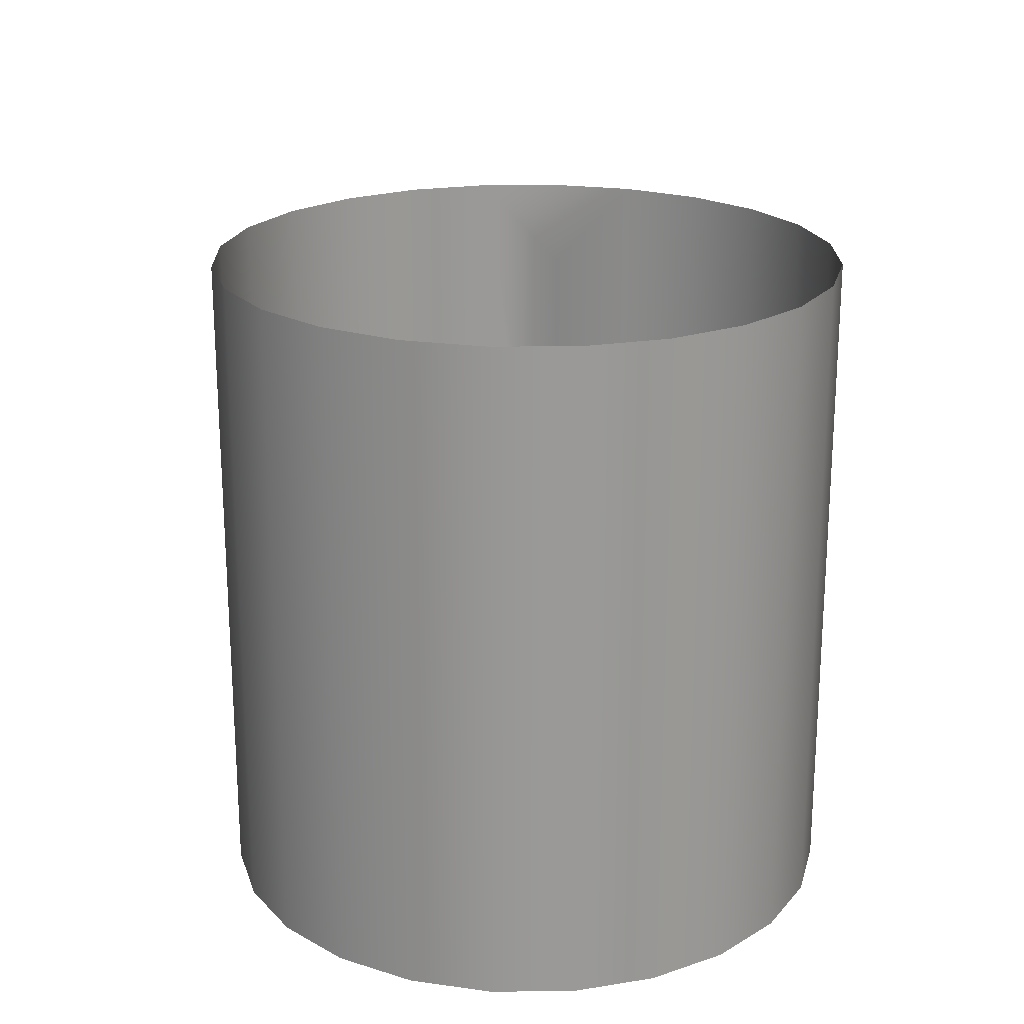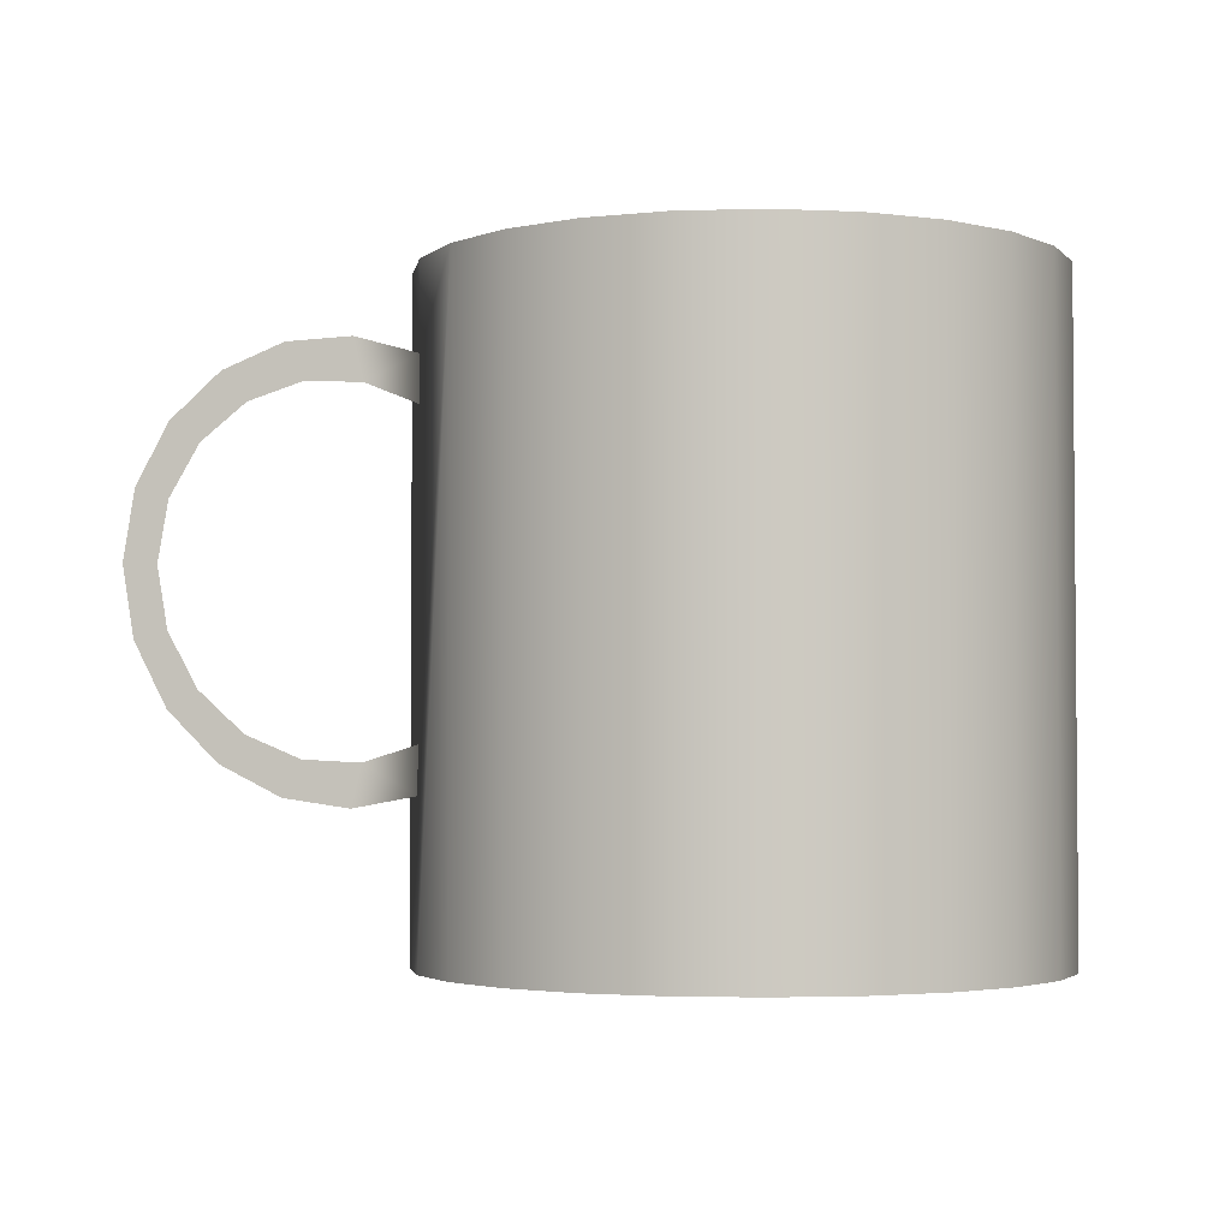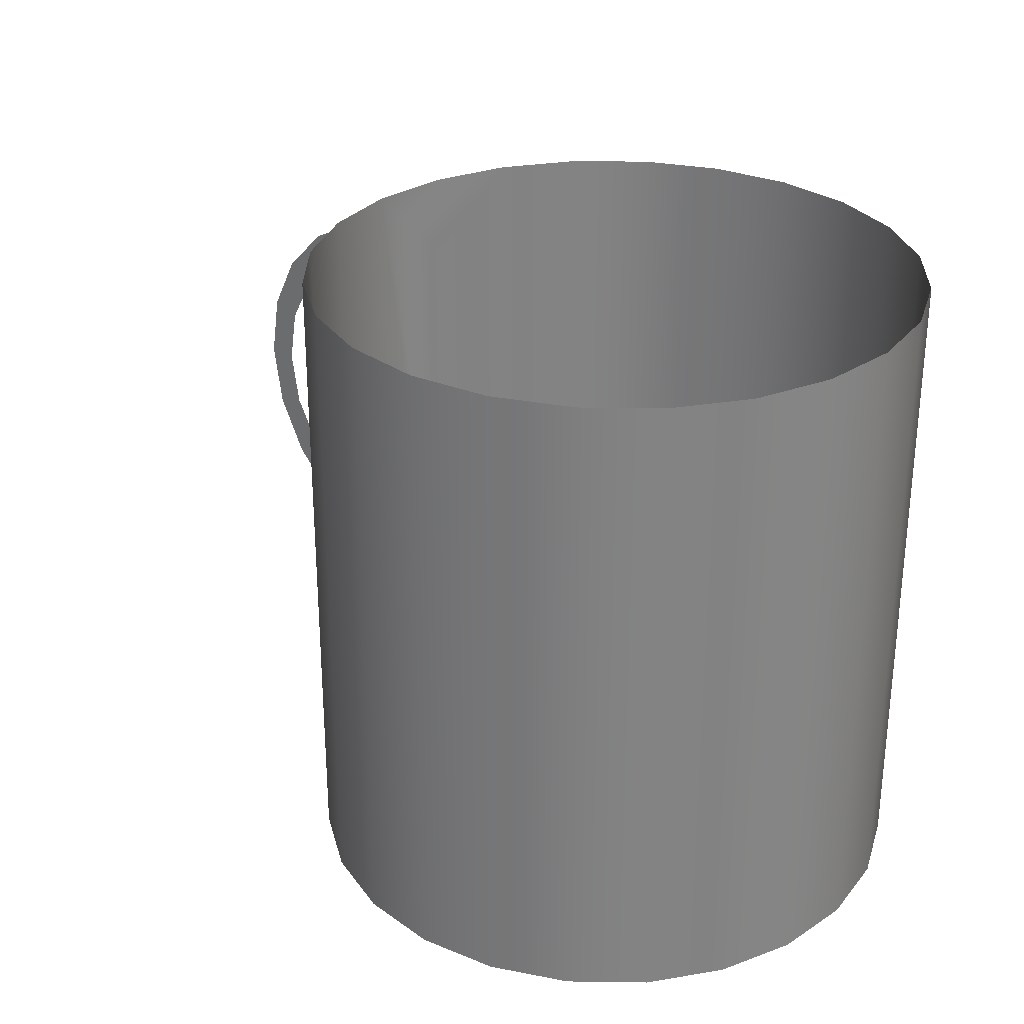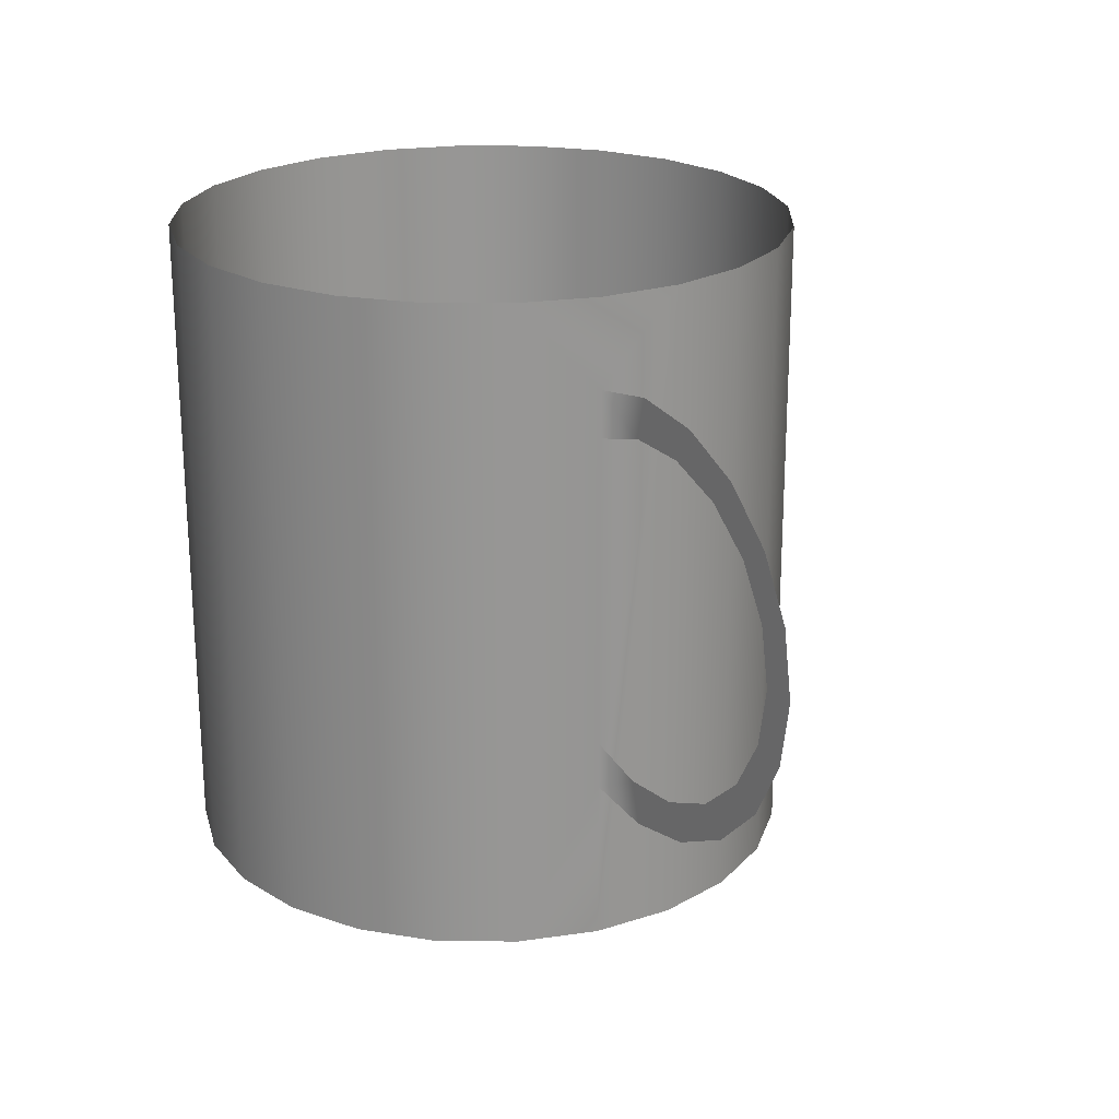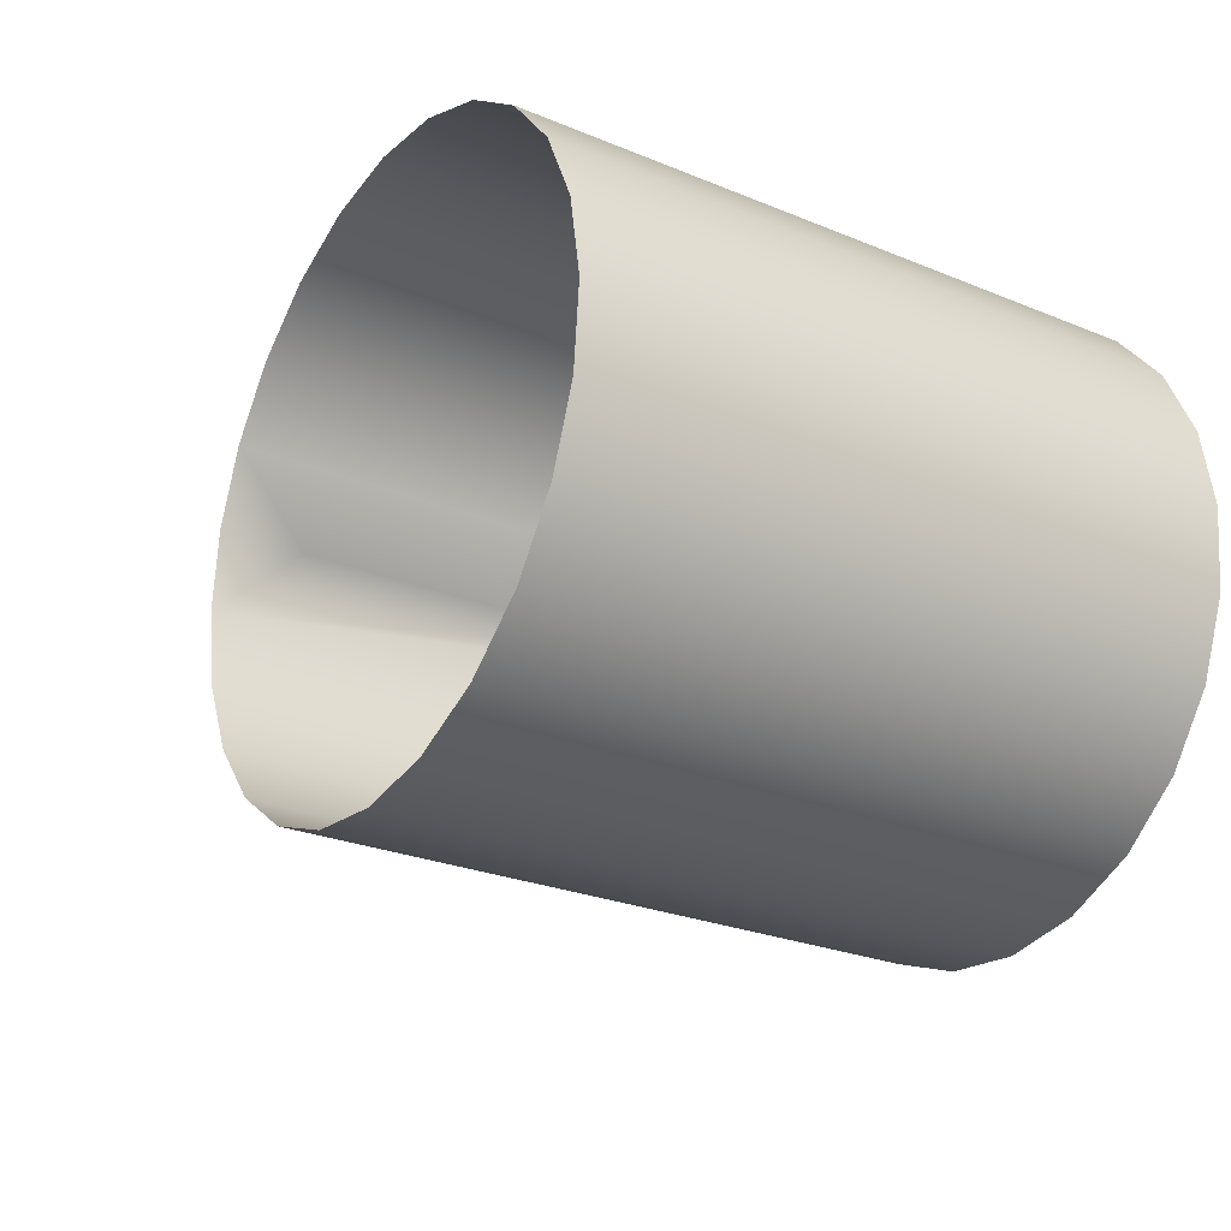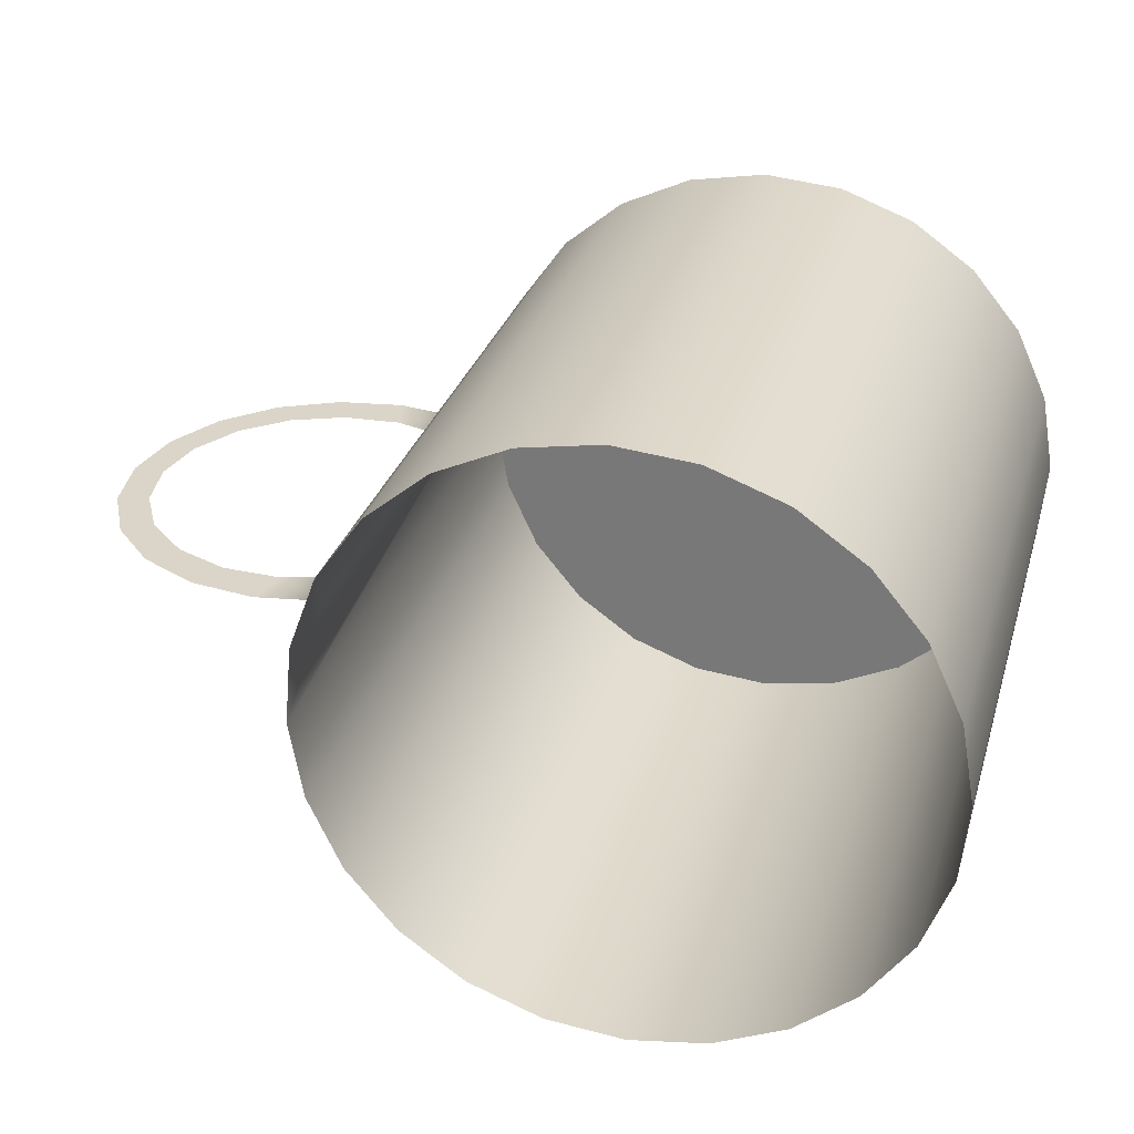
<metadata>
{"format":"obj","ext":"obj","renderer":"f3d","projection":"perspective","resolution":1024,"background":"white","views":[{"elev":21.3,"azim":-96.2,"up":"+Y"},{"elev":-3.0,"azim":150.8,"up":"+Y"},{"elev":29.2,"azim":-139.1,"up":"+Y"},{"elev":22.5,"azim":55.6,"up":"+Y"},{"elev":-25.7,"azim":-123.4,"up":"+Z"},{"elev":29.4,"azim":-164.5,"up":"+Z"}]}
</metadata>
<code>
v -0.1614 -0.2572 0.2389
v -0.03465 -0.2572 0.2339
v -0.09768 -0.2572 0.2448
v -0.2213 -0.2572 0.2168
v -0.09768 -0.2571 0.2447
v -0.03467 -0.2571 0.2339
v -0.1613 -0.2571 0.2389
v -0.2213 -0.2571 0.2167
v -0.09768 0.2572 0.2448
v -0.09768 0.2572 0.2447
v -0.1614 0.2572 0.2389
v -0.1613 0.2572 0.2389
v -0.2213 0.2572 0.2168
v -0.2213 0.2572 0.2167
v 0.02342 -0.2572 0.2072
v 0.02339 -0.2571 0.2071
v -0.03465 0.2572 0.234
v -0.03467 0.2572 0.2339
v -0.2736 0.2572 0.1799
v -0.2735 0.2572 0.1798
v -0.2736 -0.2572 0.1799
v -0.2735 -0.2571 0.1798
v 0.07259 -0.2572 0.1663
v 0.07255 -0.2571 0.1663
v 0.02343 0.2572 0.2072
v 0.02339 0.2572 0.2071
v -0.3144 -0.2572 0.1307
v -0.3144 -0.2571 0.1307
v -0.3145 0.2572 0.1307
v -0.3144 0.2572 0.1307
v 0.1095 -0.2572 0.1141
v 0.1095 -0.2571 0.114
v 0.0726 0.2572 0.1663
v 0.07254 0.2572 0.1662
v -0.3412 -0.2572 0.07262
v -0.3412 -0.2571 0.07261
v 0.1095 0.2572 0.1141
v 0.1094 0.2572 0.114
v -0.3412 0.2572 0.07262
v -0.3412 0.2572 0.0726
v 0.1316 -0.2572 0.05408
v 0.1316 -0.2571 0.05407
v 0.1316 -0.13 0.0541
v 0.1316 -0.13 0.05405
v -0.352 -0.2572 0.009596
v -0.352 -0.2571 0.009594
v 0.1316 -0.09335 0.0541
v 0.1316 -0.09335 0.05405
v -0.352 0.2572 0.009597
v -0.352 0.2572 0.009594
v 0.1375 -0.2572 -0.009596
v 0.1374 -0.2571 -0.009594
v 0.1375 0.2572 -0.009597
v 0.1374 0.2572 -0.009594
v 0.1755 -0.1062 0.05411
v 0.1755 -0.1062 0.05404
v 0.1316 0.1516 0.0541
v 0.1316 0.1516 0.05405
v -0.3462 -0.2572 -0.05408
v -0.3461 -0.2571 -0.05407
v 0.1835 -0.1385 0.05411
v 0.1835 -0.1385 0.05404
v 0.1316 0.1884 0.0541
v 0.1316 0.1884 0.05405
v -0.3462 0.2572 -0.05408
v -0.3461 0.2572 -0.05407
v 0.1267 -0.2572 -0.07262
v 0.1266 -0.2571 -0.07261
v 0.1267 0.2572 -0.07262
v 0.1266 0.2572 -0.0726
v 0.2212 -0.1038 0.05411
v 0.2212 -0.1038 0.05404
v 0.1755 0.1644 0.05411
v 0.1755 0.1644 0.05404
v 0.1316 0.2572 0.05408
v 0.1316 0.2572 0.05407
v -0.324 -0.2572 -0.1141
v -0.324 -0.2571 -0.114
v 0.2356 -0.1305 0.05411
v 0.2356 -0.1305 0.05404
v 0.1835 0.1969 0.05411
v 0.1835 0.1969 0.05404
v -0.3241 0.2572 -0.1141
v -0.324 0.2572 -0.114
v 0.0999 -0.2572 -0.1307
v 0.09986 -0.2571 -0.1307
v 0.09991 0.2572 -0.1307
v 0.09985 0.2572 -0.1307
v 0.2635 -0.08642 0.05411
v 0.2635 -0.08642 0.05404
v 0.2212 0.162 0.05411
v 0.2212 0.162 0.05404
v -0.2871 -0.2572 -0.1663
v -0.2871 -0.2571 -0.1663
v 0.2825 -0.1068 0.05411
v 0.2825 -0.1068 0.05404
v 0.2356 0.1889 0.05411
v 0.2356 0.1889 0.05404
v -0.2871 0.2572 -0.1663
v -0.2871 0.2572 -0.1662
v 0.05901 -0.2572 -0.1799
v 0.05899 -0.2571 -0.1798
v 0.05903 0.2572 -0.1799
v 0.05898 0.2572 -0.1798
v 0.2977 -0.056 0.05411
v 0.2977 -0.056 0.05404
v 0.2635 0.1446 0.05411
v 0.2635 0.1446 0.05404
v -0.238 0.2572 -0.2072
v -0.2379 0.2572 -0.2071
v -0.238 -0.2572 -0.2072
v -0.2379 -0.2571 -0.2071
v 0.3198 -0.06965 0.05411
v 0.3198 -0.06965 0.05404
v 0.2825 0.1651 0.05411
v 0.2825 0.1651 0.05404
v 0.0068 -0.2572 -0.2168
v 0.006777 -0.2571 -0.2167
v 0.3199 -0.01599 0.05411
v 0.3199 -0.01599 0.05404
v 0.2977 0.1142 0.05411
v 0.2977 0.1142 0.05404
v -0.1799 0.2572 -0.234
v -0.1799 0.2572 -0.2339
v -0.1799 -0.2572 -0.2339
v -0.1799 -0.2571 -0.2339
v 0.006805 0.2572 -0.2168
v 0.006772 0.2572 -0.2167
v 0.3276 0.02911 0.05411
v 0.3276 0.02911 0.05404
v 0.3198 0.128 0.05411
v 0.3198 0.128 0.05404
v -0.05319 -0.2572 -0.2389
v -0.0532 -0.2571 -0.2389
v 0.3438 -0.02279 0.05411
v 0.3438 -0.02279 0.05404
v 0.3199 0.07422 0.05411
v 0.3199 0.07422 0.05404
v -0.1169 0.2572 -0.2448
v -0.1169 0.2572 -0.2447
v -0.1169 -0.2572 -0.2448
v -0.1169 -0.2571 -0.2447
v -0.05319 0.2572 -0.2389
v -0.05321 0.2572 -0.2389
v 0.3438 0.08116 0.05411
v 0.3438 0.08116 0.05404
v 0.352 0.02918 0.05411
v 0.352 0.02918 0.05404
g mesh1-geometry-0
f 1 2 3
f 2 1 4
f 5 6 7
f 8 7 6
f 2 9 3
f 5 10 6
f 3 11 1
f 7 12 5
f 1 13 4
f 8 14 7
f 2 4 15
f 16 8 6
f 9 2 17
f 18 6 10
f 11 3 9
f 10 5 12
f 13 1 11
f 12 7 14
f 19 4 13
f 14 8 20
f 15 4 21
f 22 8 16
f 15 17 2
f 6 18 16
f 4 19 21
f 22 20 8
f 15 21 23
f 24 22 16
f 17 15 25
f 26 16 18
f 19 27 21
f 22 28 20
f 23 21 27
f 28 22 24
f 23 25 15
f 16 26 24
f 27 19 29
f 30 20 28
f 23 27 31
f 32 28 24
f 25 23 33
f 34 24 26
f 29 35 27
f 28 36 30
f 31 27 35
f 36 28 32
f 37 23 31
f 32 24 38
f 23 37 33
f 34 38 24
f 35 29 39
f 40 30 36
f 31 35 41
f 42 36 32
f 31 43 37
f 38 44 32
f 39 45 35
f 36 46 40
f 41 35 45
f 46 36 42
f 43 31 41
f 42 32 44
f 37 43 47
f 48 44 38
f 45 39 49
f 50 40 46
f 41 45 51
f 52 46 42
f 41 53 43
f 44 54 42
f 43 53 47
f 48 54 44
f 43 55 47
f 48 56 44
f 37 47 57
f 58 48 38
f 49 59 45
f 46 60 50
f 51 45 59
f 60 46 52
f 53 41 51
f 52 42 54
f 47 53 57
f 58 54 48
f 61 55 43
f 44 56 62
f 37 57 63
f 64 58 38
f 59 49 65
f 66 50 60
f 51 59 67
f 68 60 52
f 51 69 53
f 54 70 52
f 57 53 63
f 64 54 58
f 61 71 55
f 56 72 62
f 73 63 57
f 58 64 74
f 37 63 75
f 76 64 38
f 65 77 59
f 60 78 66
f 67 59 77
f 78 60 68
f 69 51 67
f 68 52 70
f 63 53 75
f 76 54 64
f 79 71 61
f 62 72 80
f 73 81 63
f 64 82 74
f 77 65 83
f 84 66 78
f 67 77 85
f 86 78 68
f 67 87 69
f 70 88 68
f 79 89 71
f 72 90 80
f 91 81 73
f 74 82 92
f 83 93 77
f 78 94 84
f 85 77 93
f 94 78 86
f 87 67 85
f 86 68 88
f 95 89 79
f 80 90 96
f 91 97 81
f 82 98 92
f 93 83 99
f 100 84 94
f 85 93 101
f 102 94 86
f 85 103 87
f 88 104 86
f 95 105 89
f 90 106 96
f 107 97 91
f 92 98 108
f 109 93 99
f 100 94 110
f 101 93 111
f 112 94 102
f 103 85 101
f 102 86 104
f 113 105 95
f 96 106 114
f 107 115 97
f 98 116 108
f 93 109 111
f 112 110 94
f 101 111 117
f 118 112 102
f 117 103 101
f 102 104 118
f 113 119 105
f 106 120 114
f 121 115 107
f 108 116 122
f 123 111 109
f 110 112 124
f 117 111 125
f 126 112 118
f 103 117 127
f 128 118 104
f 113 129 119
f 120 130 114
f 121 131 115
f 116 132 122
f 111 123 125
f 126 124 112
f 117 125 133
f 134 126 118
f 133 127 117
f 118 128 134
f 129 113 135
f 136 114 130
f 137 131 121
f 122 132 138
f 139 125 123
f 124 126 140
f 133 125 141
f 142 126 134
f 127 133 143
f 144 134 128
f 135 131 129
f 130 132 136
f 129 131 137
f 138 132 130
f 125 139 141
f 142 140 126
f 141 143 133
f 134 144 142
f 135 145 131
f 132 146 136
f 143 141 139
f 140 142 144
f 145 135 147
f 148 136 146

</code>
